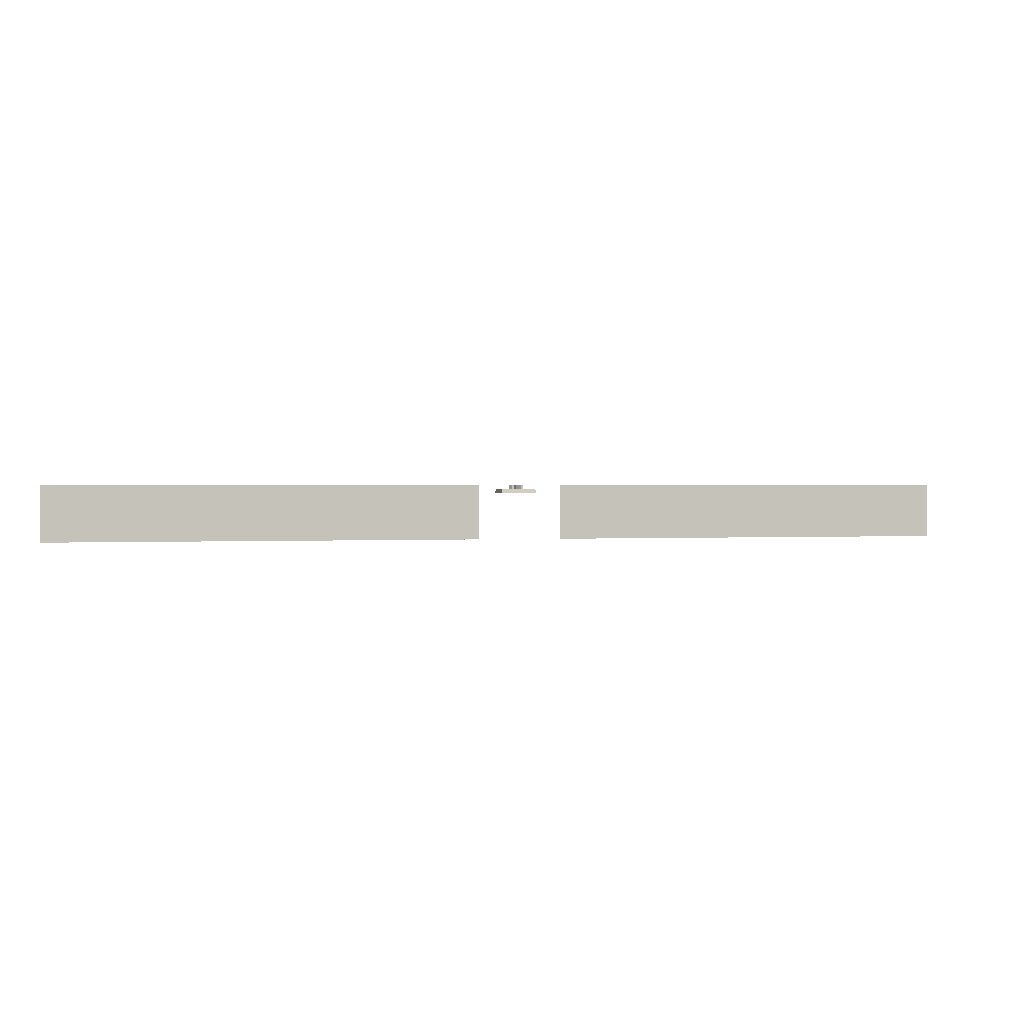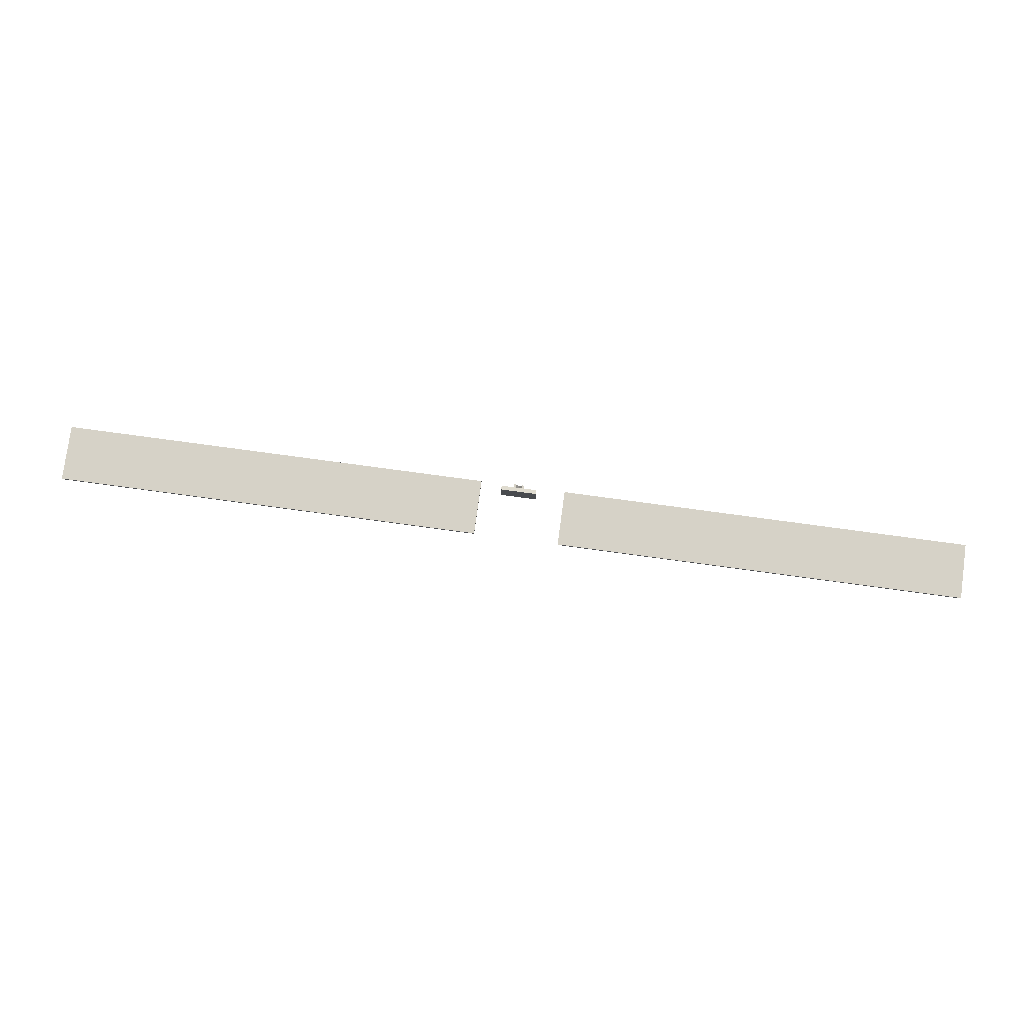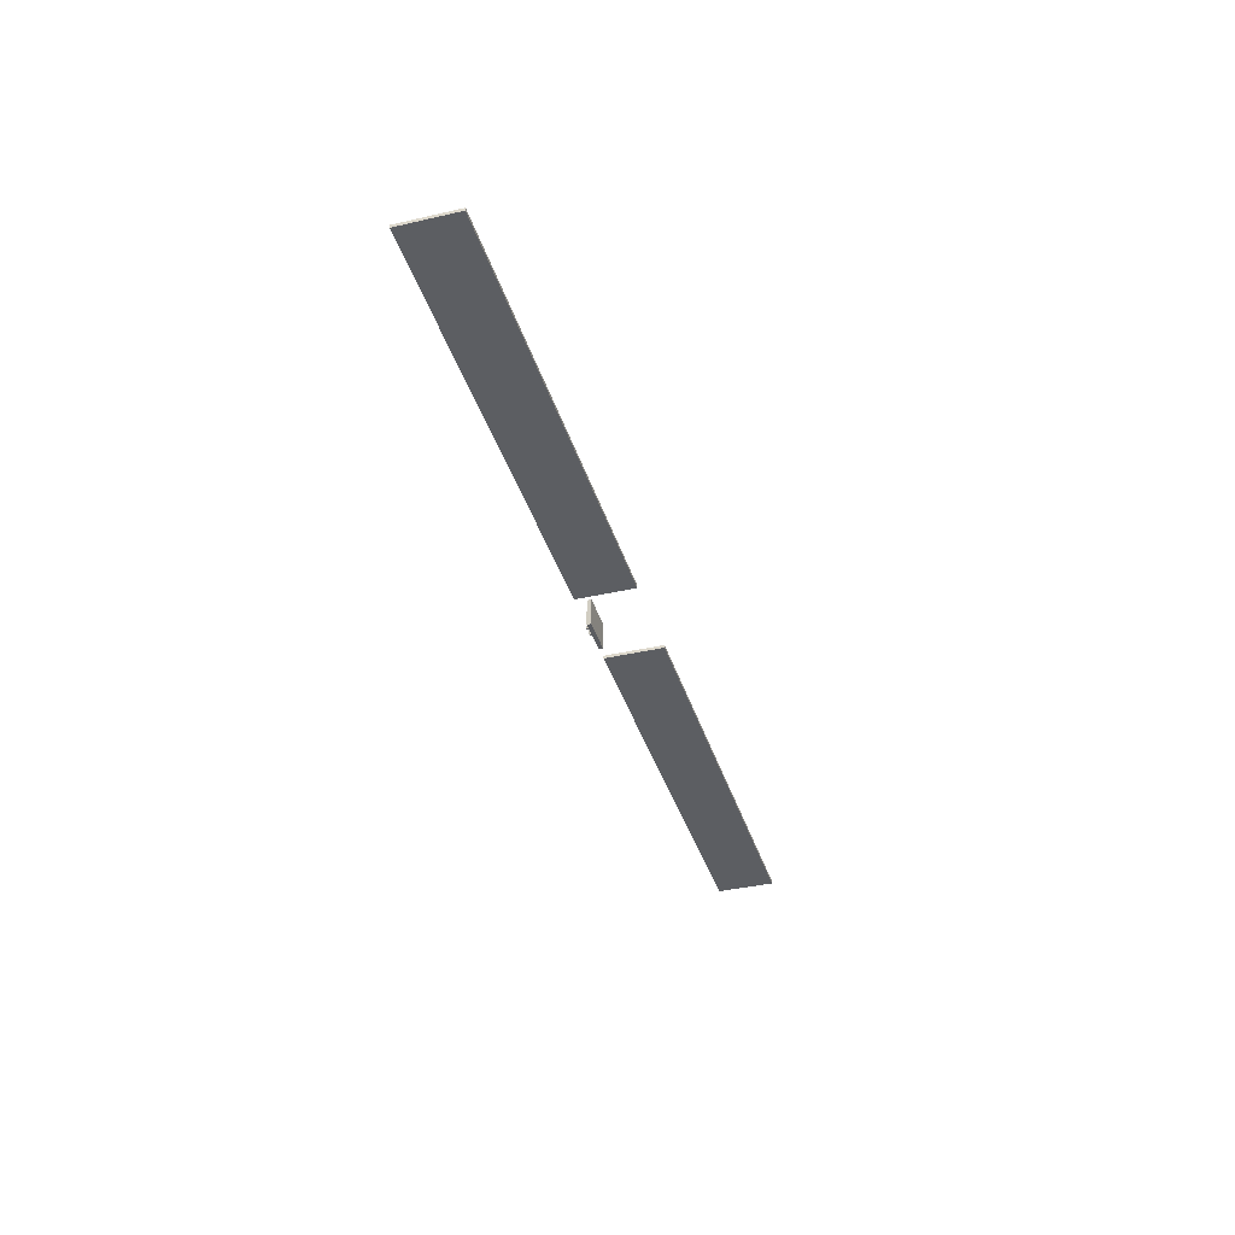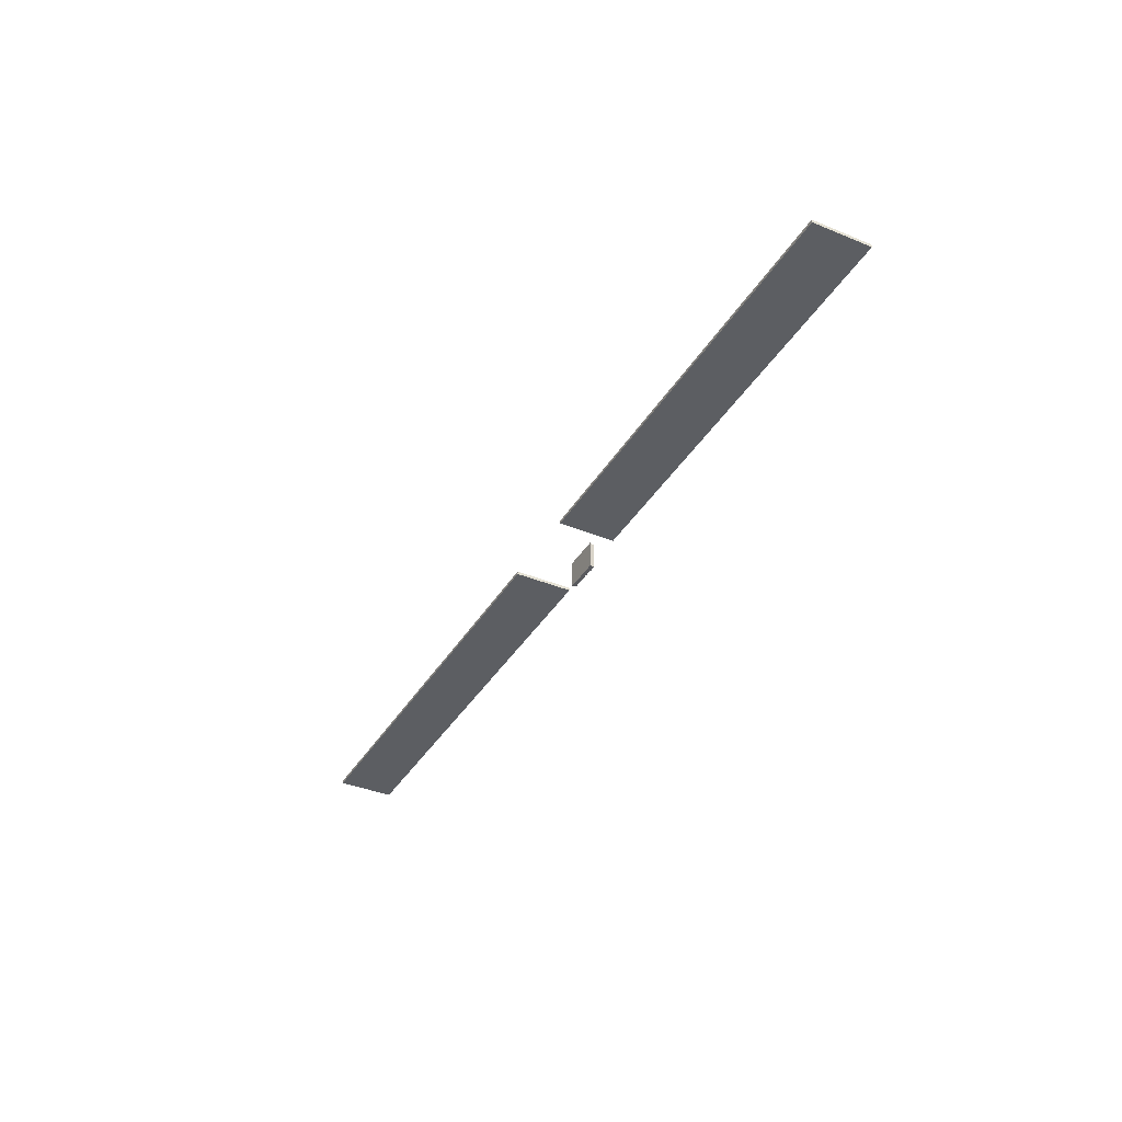
<metadata>
{"format":"obj","ext":"obj","renderer":"f3d","projection":"perspective","resolution":1024,"background":"white","views":[{"elev":0.8,"azim":-14.5,"up":"+Y"},{"elev":78.6,"azim":7.7,"up":"+Z"},{"elev":-37.9,"azim":-73.7,"up":"+Z"},{"elev":-37.7,"azim":62.3,"up":"+Z"}]}
</metadata>
<code>
o SM_CM_-_X_path1763-2.044
v 308.5 21.05 0.9804
v 31.48 21.05 0.9804
v 31.48 21.05 -0.968
v 308.5 21.05 -0.968
v -26.31 21.05 0.9804
v -313.6 21.05 -0.968
v 0.01063 21.05 -0.8801
v 2.236 21.05 -4.729
v 3.569 21.05 4.749
v 2.221 21.05 4.749
v -3.548 21.05 4.749
v -0.8092 21.05 -0.07309
v 31.48 -15.94 -0.968
v -26.31 -15.94 0.9804
v -313.6 -15.94 0.9804
v 0.01063 16.91 -0.8801
v 2.236 16.91 -4.729
v 3.556 16.91 -4.729
v 0.7475 16.91 0.03757
v 3.569 16.91 4.749
v -0.05986 16.91 0.7868
v -2.228 16.91 4.749
v -0.8092 16.91 -0.07309
v -2.228 16.91 -4.729
v 3.556 21.05 -4.729
v 0.7475 21.05 0.03757
v 2.221 16.91 4.749
v -0.05986 21.05 0.7868
v -2.228 21.05 4.749
v -3.548 16.91 4.749
v -3.548 16.91 -4.729
v -3.548 21.05 -4.729
v -2.228 21.05 -4.729
v -313.6 21.05 0.9804
v -313.6 -15.94 -0.968
v -26.31 -15.94 -0.968
v -26.31 21.05 -0.968
v 308.5 -15.94 0.9804
v 31.48 -15.94 0.9804
v 308.5 -15.94 -0.968
v 12.22 15.39 8.844
v 12.22 15.39 -9.097
v -12.24 15.39 8.844
v -12.24 15.39 -9.097
v -11.67 18.13 -8.675
v -11.67 18.13 8.422
v 11.64 18.13 -8.675
v 11.64 18.13 8.422
f 12 33 32
f 12 7 33
f 7 25 8
f 7 26 25
f 12 26 7
f 11 28 12
f 28 26 12
f 28 9 26
f 11 29 28
f 10 9 28
f 24 23 31
f 16 23 24
f 18 16 17
f 19 16 18
f 19 23 16
f 21 30 23
f 19 21 23
f 20 21 19
f 22 30 21
f 20 27 21
f 7 8 17 16
f 8 25 18 17
f 25 26 19 18
f 26 9 20 19
f 9 10 27 20
f 10 28 21 27
f 28 29 22 21
f 29 11 30 22
f 11 12 23 30
f 12 32 31 23
f 32 33 24 31
f 33 7 16 24
f 48 46 43 41
f 45 47 42 44
f 47 48 41 42
f 43 44 42 41
f 46 45 44 43
f 46 48 47 45
f 34 37 6
f 34 5 37
f 2 4 3
f 2 1 4
f 36 15 35
f 14 15 36
f 40 39 13
f 38 39 40
f 5 34 15 14
f 34 6 35 15
f 6 37 36 35
f 37 5 14 36
f 1 2 39 38
f 2 3 13 39
f 3 4 40 13
f 4 1 38 40

</code>
